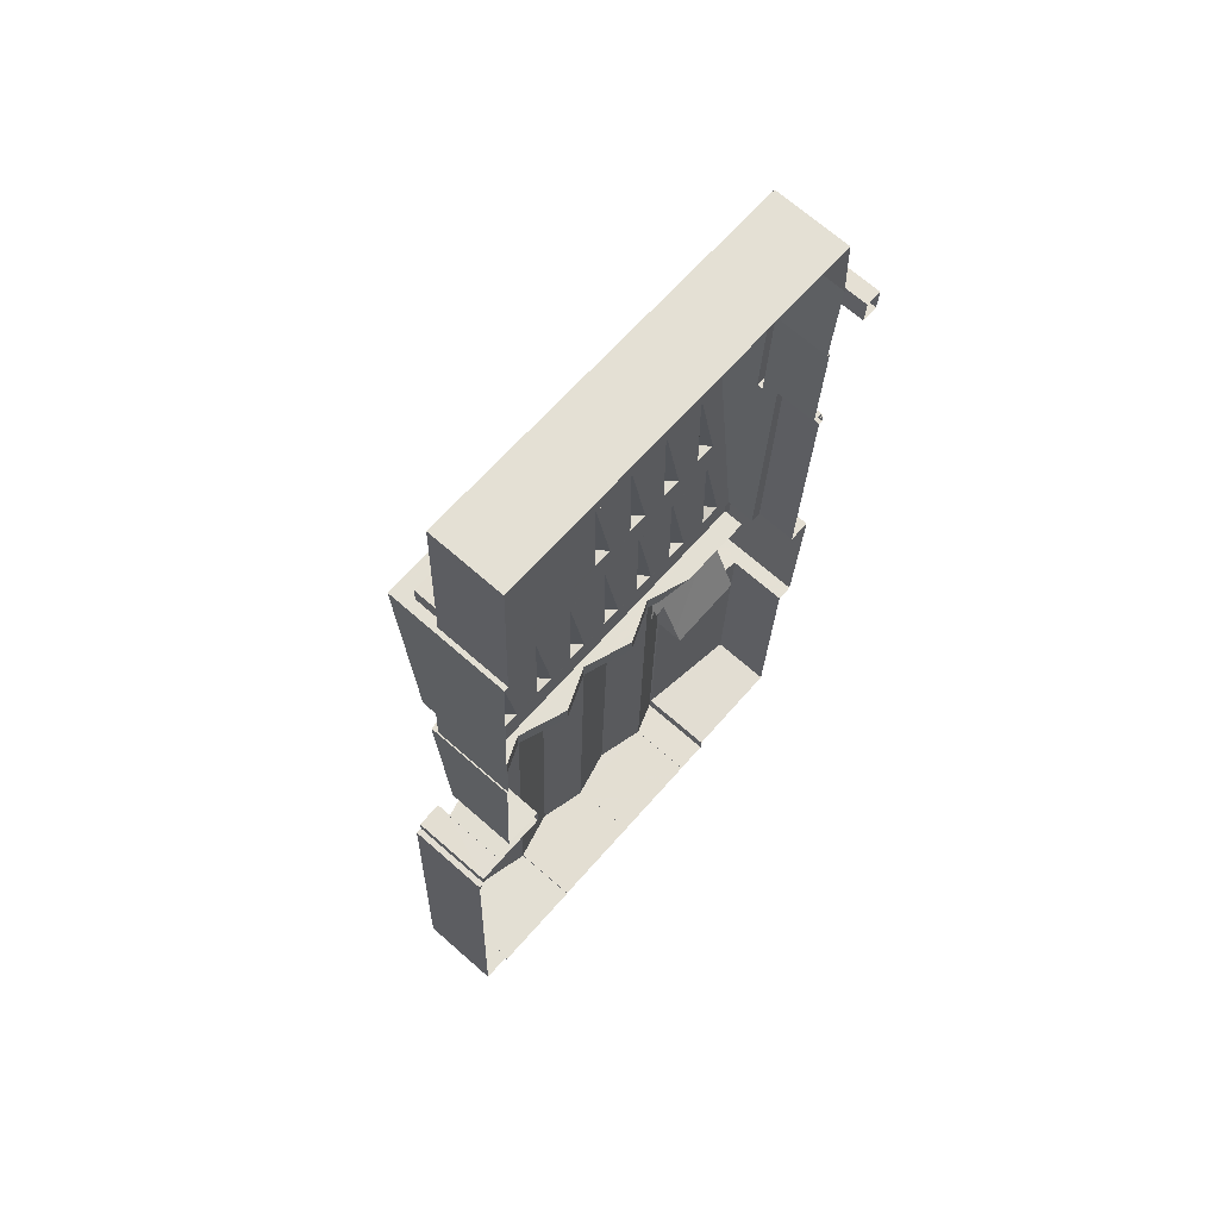
<metadata>
{"format":"obj","ext":"obj","renderer":"f3d","projection":"perspective","resolution":1024,"background":"white","views":[{"elev":69.1,"azim":131.3,"up":"+Y"}]}
</metadata>
<code>
v -8612 -4.116e+04 3.04
v -8612 -4.116e+04 3.039
v -8609 -4.116e+04 3.039
v -8609 -4.116e+04 3.04
v -8525 -4.123e+04 3.05
v -8522 -4.129e+04 3.063
v -8525 -4.123e+04 3.051
v -8602 -4.113e+04 3.033
v -8537 -4.113e+04 3.03
v -8602 -4.114e+04 3.036
v -8533 -4.119e+04 3.042
v -8535 -4.116e+04 3.036
v -8533 -4.119e+04 3.042
v -8536 -4.116e+04 3.036
v -8544 -4.129e+04 3.065
v -8527 -4.129e+04 3.064
v -8544 -4.129e+04 3.065
v -8527 -4.129e+04 3.063
v -8526 -4.123e+04 3.05
v -8530 -4.123e+04 3.05
v -8600 -4.125e+04 3.058
v -8603 -4.125e+04 3.059
v -8605 -4.122e+04 3.053
v -8532 -4.122e+04 3.049
v -8533 -4.12e+04 3.044
v -8533 -4.12e+04 3.044
v -8602 -4.118e+04 3.044
v -8603 -4.118e+04 3.044
v -8603 -4.118e+04 3.044
v -8576 -4.129e+04 3.066
v -8581 -4.129e+04 3.067
v -8582 -4.129e+04 3.066
v -8576 -4.129e+04 3.066
v -8560 -4.129e+04 3.065
v -8560 -4.129e+04 3.065
v -8601 -4.118e+04 3.044
v -8601 -4.116e+04 3.039
v -8602 -4.116e+04 3.039
v -8601 -4.122e+04 3.053
v -8599 -4.129e+04 3.067
v -8530 -4.123e+04 3.05
v -8538 -4.123e+04 3.051
v -8603 -4.118e+04 3.044
v -8602 -4.118e+04 3.044
v -8538 -4.122e+04 3.05
v -8611 -4.118e+04 12.66
v -8609 -4.116e+04 12.66
v -8601 -4.118e+04 12.66
v -8602 -4.116e+04 12.66
v -8612 -4.116e+04 12.66
v -8609 -4.116e+04 12.66
v -8609 -4.116e+04 13.9
v -8612 -4.116e+04 13.9
v -8612 -4.116e+04 13.9
v -8609 -4.116e+04 13.9
v -8612 -4.116e+04 13.66
v -8611 -4.118e+04 13.66
v -8609 -4.116e+04 13.66
v -8609 -4.116e+04 13.66
v -8602 -4.116e+04 13.66
v -8601 -4.118e+04 13.66
v -8580 -4.12e+04 18.76
v -8585 -4.12e+04 17.92
v -8581 -4.12e+04 17.92
v -8569 -4.12e+04 17.96
v -8577 -4.12e+04 17.93
v -8533 -4.12e+04 17.99
v -8589 -4.12e+04 17.91
v -8588 -4.12e+04 18.55
v -8593 -4.12e+04 17.91
v -8593 -4.12e+04 17.91
v -8578 -4.12e+04 18.86
v -8573 -4.12e+04 17.96
v -8586 -4.12e+04 18.87
v -8533 -4.12e+04 18.21
v -8545 -4.12e+04 18.2
v -8580 -4.119e+04 19.79
v -8588 -4.119e+04 19.78
v -8594 -4.12e+04 18.88
v -8596 -4.119e+04 19.77
v -8546 -4.119e+04 19.36
v -8533 -4.119e+04 19.86
v -8571 -4.119e+04 19.81
v -8533 -4.119e+04 19.37
v -8579 -4.119e+04 19.79
v -8572 -4.119e+04 19.24
v -8572 -4.119e+04 19.81
v -8587 -4.119e+04 19.78
v -8546 -4.119e+04 18.96
v -8546 -4.119e+04 18.96
v -8570 -4.119e+04 18.88
v -8545 -4.12e+04 18.39
v -8546 -4.12e+04 18.39
v -8598 -4.123e+04 14.86
v -8532 -4.122e+04 14.92
v -8584 -4.122e+04 15.35
v -8599 -4.122e+04 15.05
v -8598 -4.122e+04 15.06
v -8596 -4.122e+04 15.34
v -8597 -4.12e+04 17.9
v -8602 -4.116e+04 23.75
v -8532 -4.122e+04 15.43
v -8535 -4.116e+04 23.82
v -8571 -4.119e+04 19.83
v -8538 -4.121e+04 17.29
v -8533 -4.121e+04 17.28
v -8538 -4.121e+04 17.27
v -8555 -4.121e+04 17.33
v -8546 -4.121e+04 17.26
v -8538 -4.121e+04 17.27
v -8572 -4.119e+04 19.83
v -8546 -4.121e+04 17.31
v -8555 -4.121e+04 17.25
v -8547 -4.121e+04 17.26
v -8577 -4.12e+04 17.92
v -8571 -4.121e+04 17.28
v -8581 -4.12e+04 17.92
v -8579 -4.121e+04 17.25
v -8596 -4.119e+04 19.77
v -8562 -4.121e+04 17.3
v -8562 -4.121e+04 17.24
v -8555 -4.121e+04 17.25
v -8584 -4.122e+04 15.36
v -8585 -4.12e+04 17.91
v -8589 -4.12e+04 17.91
v -8587 -4.121e+04 17.21
v -8563 -4.121e+04 17.24
v -8562 -4.121e+04 17.3
v -8570 -4.121e+04 17.28
v -8570 -4.121e+04 17.23
v -8597 -4.12e+04 18.38
v -8596 -4.119e+04 19.77
v -8578 -4.121e+04 17.25
v -8571 -4.121e+04 17.23
v -8578 -4.121e+04 17.22
v -8586 -4.121e+04 17.21
v -8579 -4.121e+04 17.22
v -8586 -4.121e+04 17.21
v -8595 -4.121e+04 17.2
v -8587 -4.121e+04 17.21
v -8588 -4.122e+04 15.35
v -8593 -4.122e+04 15.35
v -8588 -4.122e+04 15.35
v -8595 -4.121e+04 17.2
v -8594 -4.121e+04 16.33
v -8593 -4.122e+04 15.35
v -8596 -4.122e+04 15.77
v -8595 -4.121e+04 17.2
v -8537 -4.121e+04 16.34
v -8560 -4.122e+04 15.42
v -8585 -4.121e+04 16.3
v -8579 -4.121e+04 16.41
v -8580 -4.122e+04 15.39
v -8571 -4.121e+04 16.72
v -8577 -4.121e+04 16.32
v -8563 -4.121e+04 16.99
v -8553 -4.121e+04 16.34
v -8545 -4.121e+04 16.32
v -8576 -4.122e+04 15.4
v -8572 -4.122e+04 15.41
v -8569 -4.121e+04 16.32
v -8561 -4.121e+04 16.32
v -8547 -4.122e+04 15.45
v -8539 -4.122e+04 15.49
v -8568 -4.122e+04 15.42
v -8563 -4.122e+04 15.42
v -8556 -4.122e+04 15.45
v -8544 -4.122e+04 15.45
v -8536 -4.122e+04 15.5
v -8552 -4.122e+04 15.45
v -8587 -4.122e+04 15.96
v -8571 -4.12e+04 19.92
v -8571 -4.119e+04 19.92
v -8579 -4.12e+04 19.94
v -8580 -4.119e+04 19.94
v -8587 -4.12e+04 19.96
v -8588 -4.119e+04 19.96
v -8595 -4.12e+04 19.98
v -8596 -4.119e+04 19.98
v -8545 -4.12e+04 17.04
v -8545 -4.12e+04 17.04
v -8543 -4.12e+04 17.04
v -8533 -4.12e+04 17.04
v -8546 -4.119e+04 17.04
v -8544 -4.119e+04 17.04
v -8546 -4.119e+04 17.04
v -8533 -4.119e+04 17.04
v -8546 -4.12e+04 19.26
v -8544 -4.119e+04 19.26
v -8546 -4.119e+04 19.26
v -8543 -4.12e+04 19.26
v -8538 -4.122e+04 17.29
v -8546 -4.122e+04 17.31
v -8554 -4.122e+04 17.33
v -8562 -4.121e+04 17.34
v -8562 -4.122e+04 17.35
v -8571 -4.121e+04 17.36
v -8570 -4.122e+04 17.37
v -8579 -4.121e+04 17.38
v -8578 -4.122e+04 17.39
v -8587 -4.121e+04 17.4
v -8586 -4.122e+04 17.41
v -8594 -4.122e+04 17.43
v -8595 -4.121e+04 17.42
v -8526 -4.123e+04 16.54
v -8530 -4.123e+04 16.54
v -8525 -4.123e+04 16.54
v -8525 -4.123e+04 16.54
v -8522 -4.129e+04 16.55
v -8528 -4.129e+04 16.55
v -8530 -4.123e+04 13.94
v -8530 -4.123e+04 13.94
v -8530 -4.123e+04 13.94
v -8530 -4.123e+04 13.98
v -8530 -4.123e+04 13.98
v -8538 -4.123e+04 15.98
v -8536 -4.129e+04 15.99
v -8544 -4.129e+04 13.95
v -8544 -4.129e+04 13.96
v -8544 -4.129e+04 13.95
v -8546 -4.123e+04 14.02
v -8546 -4.123e+04 14.01
v -8527 -4.129e+04 13.95
v -8528 -4.129e+04 14.02
v -8527 -4.129e+04 13.95
v -8602 -4.118e+04 5.649
v -8603 -4.118e+04 5.649
v -8603 -4.118e+04 5.649
v -8602 -4.118e+04 5.649
v -8599 -4.122e+04 10.05
v -8601 -4.118e+04 10.04
v -8603 -4.118e+04 10.04
v -8601 -4.122e+04 10.05
v -8598 -4.122e+04 18
v -8603 -4.125e+04 18
v -8597 -4.125e+04 18
v -8605 -4.122e+04 18
v -8583 -4.125e+04 11.94
v -8583 -4.124e+04 14.94
v -8597 -4.124e+04 16.97
v -8580 -4.124e+04 14.87
v -8580 -4.124e+04 17.1
v -8581 -4.124e+04 15.37
v -8581 -4.124e+04 14.89
v -8597 -4.124e+04 17.11
v -8597 -4.125e+04 10.91
v -8583 -4.125e+04 10.83
v -8597 -4.123e+04 11.23
v -8598 -4.123e+04 11.22
v -8581 -4.123e+04 15.4
v -8585 -4.123e+04 11.32
v -8581 -4.123e+04 12.96
v -8582 -4.123e+04 12.33
v -8580 -4.123e+04 12.82
v -8580 -4.123e+04 12.98
v -8580 -4.123e+04 14.96
v -8580 -4.123e+04 12.89
v -8577 -4.123e+04 13.86
v -8577 -4.123e+04 13.91
v -8577 -4.123e+04 13.91
v -8580 -4.123e+04 12.82
v -8577 -4.123e+04 13.86
v -8574 -4.123e+04 12.83
v -8572 -4.122e+04 11.85
v -8570 -4.123e+04 10.96
v -8570 -4.122e+04 10.96
v -8567 -4.123e+04 11.9
v -8564 -4.122e+04 12.9
v -8561 -4.123e+04 13.92
v -8562 -4.122e+04 13.92
v -8562 -4.123e+04 13.72
v -8562 -4.123e+04 13.72
v -8559 -4.123e+04 12.88
v -8557 -4.122e+04 11.86
v -8554 -4.123e+04 10.93
v -8554 -4.122e+04 10.93
v -8546 -4.123e+04 13.93
v -8546 -4.122e+04 13.93
v -8549 -4.122e+04 12.96
v -8551 -4.123e+04 11.92
v -8546 -4.123e+04 13.86
v -8543 -4.123e+04 12.9
v -8546 -4.123e+04 13.86
v -8541 -4.122e+04 11.82
v -8538 -4.123e+04 10.88
v -8538 -4.122e+04 10.88
v -8597 -4.125e+04 13.76
v -8597 -4.125e+04 13.76
v -8583 -4.125e+04 15.69
v -8582 -4.129e+04 15.59
v -8599 -4.129e+04 13.18
v -8600 -4.125e+04 13.25
v -8576 -4.129e+04 13.87
v -8576 -4.128e+04 13.93
v -8581 -4.129e+04 15.82
v -8583 -4.124e+04 16.07
v -8577 -4.123e+04 13.95
v -8577 -4.123e+04 14.04
v -8577 -4.123e+04 13.95
v -8581 -4.123e+04 15.42
v -8581 -4.124e+04 15.37
v -8570 -4.123e+04 15.96
v -8576 -4.129e+04 13.93
v -8568 -4.129e+04 15.97
v -8562 -4.123e+04 14.02
v -8562 -4.123e+04 14.02
v -8560 -4.129e+04 14.04
v -8560 -4.129e+04 14.04
v -8560 -4.129e+04 13.95
v -8560 -4.129e+04 13.95
v -8560 -4.129e+04 13.95
v -8554 -4.123e+04 15.97
v -8552 -4.129e+04 15.99
v -8562 -4.123e+04 13.93
v -8562 -4.123e+04 13.93
v -8546 -4.123e+04 13.93
v -8546 -4.123e+04 13.93
v -8546 -4.123e+04 13.94
v -8546 -4.123e+04 13.93
v -8593 -4.116e+04 20.42
v -8593 -4.116e+04 20.42
v -8599 -4.116e+04 20.42
v -8598 -4.116e+04 20.42
v -8583 -4.116e+04 20.42
v -8583 -4.116e+04 20.42
v -8588 -4.116e+04 20.42
v -8588 -4.116e+04 20.42
v -8572 -4.116e+04 20.43
v -8572 -4.116e+04 20.43
v -8578 -4.116e+04 20.43
v -8578 -4.116e+04 20.43
v -8558 -4.116e+04 20.44
v -8558 -4.115e+04 20.44
v -8564 -4.115e+04 20.44
v -8564 -4.116e+04 20.44
v -8548 -4.116e+04 20.44
v -8548 -4.115e+04 20.44
v -8554 -4.115e+04 20.44
v -8554 -4.116e+04 20.44
v -8537 -4.116e+04 20.45
v -8537 -4.115e+04 20.45
v -8544 -4.115e+04 20.45
v -8544 -4.116e+04 20.45
v -8599 -4.116e+04 15.53
v -8602 -4.114e+04 15.53
v -8601 -4.116e+04 15.53
v -8583 -4.116e+04 15.53
v -8602 -4.113e+04 15.52
v -8564 -4.115e+04 15.53
v -8537 -4.113e+04 15.52
v -8536 -4.116e+04 15.53
v -8537 -4.115e+04 15.53
v -8544 -4.116e+04 15.53
v -8548 -4.115e+04 15.53
v -8548 -4.116e+04 15.53
v -8537 -4.116e+04 15.53
v -8554 -4.116e+04 15.53
v -8558 -4.115e+04 15.53
v -8558 -4.116e+04 15.53
v -8544 -4.115e+04 15.53
v -8554 -4.115e+04 15.53
v -8578 -4.116e+04 15.53
v -8583 -4.116e+04 15.53
v -8588 -4.116e+04 15.53
v -8593 -4.116e+04 15.53
v -8593 -4.116e+04 15.53
v -8598 -4.116e+04 15.53
v -8578 -4.116e+04 15.53
v -8564 -4.116e+04 15.53
v -8572 -4.116e+04 15.53
v -8572 -4.116e+04 15.53
v -8588 -4.116e+04 15.53
v -8602 -4.116e+04 13.66
v -8602 -4.116e+04 12.66
v -8544 -4.129e+04 13.94
v -8577 -4.123e+04 13.92
v -8560 -4.129e+04 13.93
v -8562 -4.123e+04 13.92
f 1 2 3
f 4 1 3
f 5 6 7
f 8 9 10
f 11 12 13
f 11 14 12
f 14 10 9
f 15 16 17
f 18 16 15
f 7 6 18
f 19 7 20
f 21 22 23
f 24 25 26
f 27 28 29
f 30 31 32
f 33 30 34
f 35 34 15
f 11 25 36
f 37 10 14
f 36 38 37
f 21 23 39
f 32 40 21
f 41 20 42
f 36 27 43
f 44 28 27
f 44 25 39
f 42 39 45
f 24 45 25
f 11 36 14
f 42 18 15
f 7 18 42
f 20 7 42
f 30 32 34
f 34 42 15
f 36 25 44
f 36 37 14
f 21 39 42
f 34 32 21
f 36 44 27
f 39 25 45
f 34 21 42
f 46 47 48
f 48 47 49
f 50 47 46
f 49 47 51
f 52 53 54
f 55 52 54
f 56 57 58
f 59 58 60
f 60 58 61
f 58 57 61
f 62 63 64
f 65 66 67
f 68 69 70
f 70 71 68
f 72 66 73
f 62 74 63
f 75 76 67
f 77 74 62
f 78 79 69
f 69 79 70
f 80 79 78
f 81 82 83
f 81 84 82
f 85 72 86
f 85 87 77
f 74 77 88
f 88 80 78
f 87 80 88
f 85 86 87
f 89 90 81
f 83 91 81
f 92 93 76
f 73 86 72
f 93 89 91
f 65 73 66
f 65 93 91
f 76 65 67
f 87 88 77
f 89 81 91
f 76 93 65
f 94 95 96
f 97 98 99
f 99 98 94
f 97 100 101
f 96 95 102
f 103 101 104
f 67 105 106
f 103 104 82
f 105 107 106
f 104 83 82
f 67 66 108
f 105 109 110
f 111 80 87
f 112 113 114
f 112 109 105
f 115 116 66
f 101 111 104
f 63 117 64
f 117 118 115
f 80 119 79
f 120 121 122
f 108 113 112
f 120 122 108
f 96 102 123
f 117 63 124
f 125 68 71
f 126 124 125
f 100 71 70
f 127 128 129
f 127 129 130
f 131 132 101
f 100 131 101
f 66 128 120
f 132 119 80
f 133 134 116
f 134 133 135
f 66 116 129
f 136 137 118
f 138 137 136
f 118 133 115
f 126 139 140
f 126 136 124
f 141 142 143
f 94 96 143
f 144 145 139
f 146 99 142
f 97 147 148
f 97 99 147
f 100 148 144
f 142 99 94
f 97 148 100
f 112 105 67
f 108 66 120
f 67 108 112
f 101 80 111
f 133 116 115
f 118 117 136
f 117 124 136
f 125 71 139
f 126 125 139
f 100 144 71
f 66 129 128
f 101 132 80
f 142 94 143
f 71 144 139
f 149 102 106
f 123 102 150
f 138 151 152
f 123 153 151
f 137 138 152
f 135 154 134
f 135 155 154
f 130 156 127
f 113 157 114
f 151 153 152
f 109 158 110
f 106 107 149
f 159 160 155
f 123 159 153
f 130 161 156
f 121 162 122
f 155 160 154
f 157 163 114
f 158 164 110
f 165 166 161
f 160 159 165
f 161 166 156
f 162 167 122
f 168 164 158
f 102 168 163
f 102 149 169
f 102 169 164
f 150 167 162
f 123 150 166
f 170 163 157
f 167 150 170
f 150 102 163
f 159 123 166
f 159 166 165
f 102 164 168
f 150 163 170
f 139 145 140
f 141 146 142
f 146 171 145
f 145 171 140
f 141 171 146
f 172 86 73
f 172 173 86
f 87 86 173
f 111 87 173
f 104 173 83
f 173 172 91
f 173 91 83
f 65 91 172
f 65 172 73
f 117 174 64
f 64 174 62
f 174 175 62
f 77 62 175
f 72 85 175
f 174 72 175
f 66 72 174
f 115 66 174
f 125 176 68
f 176 177 69
f 176 69 68
f 78 69 177
f 177 74 88
f 177 176 74
f 63 74 176
f 124 63 176
f 78 177 88
f 178 131 100
f 178 179 131
f 132 131 179
f 79 119 179
f 178 79 179
f 70 79 178
f 180 181 182
f 181 183 182
f 184 185 186
f 185 183 187
f 182 183 185
f 186 185 187
f 188 189 190
f 188 191 189
f 107 105 192
f 149 107 192
f 169 149 192
f 110 164 192
f 105 110 192
f 169 192 164
f 193 109 112
f 193 158 109
f 193 168 158
f 193 114 163
f 193 112 114
f 168 193 163
f 170 157 194
f 113 108 194
f 157 113 194
f 122 167 194
f 108 122 194
f 170 194 167
f 127 156 195
f 128 127 195
f 156 196 195
f 156 166 196
f 195 196 121
f 195 121 120
f 196 162 121
f 150 162 196
f 150 196 166
f 134 154 197
f 116 134 197
f 154 198 197
f 154 160 198
f 198 161 197
f 197 130 129
f 197 161 130
f 165 161 198
f 137 152 199
f 118 137 199
f 152 200 199
f 152 153 200
f 200 155 199
f 199 135 133
f 199 155 135
f 159 155 200
f 201 171 202
f 202 141 143
f 202 171 141
f 140 171 201
f 126 140 201
f 202 151 201
f 201 138 136
f 201 151 138
f 123 151 202
f 96 123 202
f 147 203 204
f 147 99 203
f 148 147 204
f 145 204 203
f 145 144 204
f 146 145 203
f 146 203 99
f 205 206 207
f 208 207 209
f 209 207 210
f 207 206 210
f 211 212 213
f 211 213 214
f 215 214 216
f 215 216 217
f 214 213 216
f 218 216 219
f 219 220 218
f 216 221 222
f 216 222 219
f 218 217 216
f 223 224 217
f 217 224 215
f 225 224 223
f 226 227 228
f 229 226 228
f 230 231 232
f 233 230 232
f 234 235 236
f 234 237 235
f 238 239 240
f 241 242 243
f 244 243 239
f 239 245 240
f 239 242 245
f 243 242 239
f 246 238 240
f 246 247 238
f 248 249 245
f 242 248 245
f 250 251 248
f 248 242 250
f 252 253 251
f 254 253 252
f 255 254 252
f 250 242 256
f 252 251 250
f 253 257 251
f 253 254 257
f 257 258 259
f 259 258 260
f 254 261 258
f 260 258 262
f 257 254 258
f 263 264 259
f 260 263 259
f 264 263 265
f 266 264 265
f 267 268 266
f 265 267 266
f 269 270 271
f 272 271 267
f 267 271 268
f 271 270 268
f 273 274 270
f 269 273 270
f 274 273 275
f 276 274 275
f 277 278 279
f 280 277 279
f 280 279 276
f 275 280 276
f 281 282 283
f 277 283 278
f 282 284 278
f 283 282 278
f 285 284 282
f 285 286 284
f 287 288 289
f 289 288 290
f 290 288 291
f 288 292 291
f 293 294 295
f 295 294 296
f 297 298 299
f 250 256 300
f 300 298 297
f 241 294 298
f 243 301 241
f 296 294 301
f 256 241 298
f 300 256 298
f 301 294 241
f 294 302 298
f 294 303 302
f 302 303 304
f 302 304 305
f 306 302 305
f 304 307 308
f 305 304 308
f 309 310 311
f 312 308 313
f 307 310 313
f 307 311 310
f 308 307 313
f 312 305 308
f 314 306 315
f 306 312 315
f 306 305 312
f 312 313 222
f 316 317 318
f 317 312 221
f 317 221 318
f 222 221 312
f 316 319 317
f 219 222 313
f 320 321 322
f 323 320 322
f 324 325 326
f 327 324 326
f 328 329 330
f 331 328 330
f 332 333 334
f 335 332 334
f 336 337 338
f 339 336 338
f 340 341 342
f 343 340 342
f 344 345 346
f 345 347 348
f 349 350 348
f 351 350 352
f 353 354 355
f 351 352 356
f 357 358 359
f 360 354 353
f 361 358 357
f 362 347 363
f 352 350 360
f 354 350 361
f 364 365 366
f 344 346 367
f 368 347 362
f 369 370 371
f 372 365 364
f 368 370 348
f 369 349 370
f 372 347 345
f 345 344 365
f 358 350 349
f 347 368 348
f 370 349 348
f 360 350 354
f 361 350 358
f 372 345 365
f 50 1 4
f 1 50 54
f 54 56 55
f 4 47 50
f 55 56 58
f 50 56 54
f 53 2 1
f 54 53 1
f 52 3 2
f 53 52 2
f 55 58 59
f 55 59 52
f 52 51 3
f 47 4 51
f 51 4 3
f 59 51 52
f 61 57 46
f 48 61 46
f 46 57 56
f 50 46 56
f 51 60 49
f 51 59 60
f 231 38 36
f 60 101 373
f 101 61 97
f 374 38 49
f 230 97 48
f 231 230 48
f 49 231 48
f 48 97 61
f 61 101 60
f 49 38 231
f 374 373 346
f 37 38 374
f 373 101 346
f 328 101 103
f 14 351 12
f 12 351 103
f 369 371 328
f 362 363 324
f 362 324 331
f 331 101 328
f 357 359 332
f 364 366 320
f 369 328 335
f 332 335 103
f 364 320 327
f 327 101 324
f 353 355 336
f 367 346 323
f 37 374 346
f 357 332 339
f 336 339 103
f 323 101 320
f 351 356 340
f 353 336 343
f 340 343 103
f 346 101 323
f 335 328 103
f 351 340 103
f 324 101 331
f 339 332 103
f 320 101 327
f 343 336 103
f 103 82 12
f 82 13 12
f 82 84 13
f 106 24 26
f 26 75 67
f 102 95 24
f 106 26 67
f 106 102 24
f 249 248 94
f 95 94 270
f 286 24 95
f 286 45 24
f 248 251 94
f 268 264 266
f 94 251 257
f 279 274 276
f 259 264 268
f 94 257 259
f 270 274 279
f 270 259 268
f 95 284 286
f 278 284 95
f 270 279 278
f 94 259 270
f 270 278 95
f 49 373 374
f 49 60 373
f 111 173 104
f 115 174 117
f 77 175 85
f 124 176 125
f 70 178 100
f 132 179 119
f 25 187 183
f 25 11 187
f 90 189 185
f 185 184 90
f 190 189 90
f 89 190 90
f 89 188 190
f 89 93 188
f 182 189 191
f 182 185 189
f 188 93 92
f 188 92 191
f 92 182 191
f 92 180 182
f 128 195 120
f 165 198 160
f 116 197 129
f 159 200 153
f 118 199 133
f 96 202 143
f 126 201 136
f 148 204 144
f 214 206 211
f 20 212 19
f 211 206 212
f 19 212 205
f 212 206 205
f 205 7 19
f 205 207 7
f 208 5 7
f 207 208 7
f 208 6 5
f 208 209 6
f 210 225 209
f 209 225 6
f 210 224 225
f 6 225 18
f 210 206 215
f 210 215 224
f 206 214 215
f 223 217 218
f 216 213 318
f 221 216 318
f 225 223 16
f 18 225 16
f 20 41 213
f 212 20 213
f 223 218 17
f 16 223 17
f 17 218 375
f 17 375 15
f 218 220 375
f 282 281 319
f 42 285 41
f 285 282 213
f 41 285 213
f 316 318 213
f 319 316 213
f 282 319 213
f 229 228 28
f 44 229 28
f 227 29 28
f 228 227 28
f 226 29 227
f 226 27 29
f 44 39 229
f 39 233 229
f 27 226 43
f 229 233 232
f 226 229 232
f 43 226 232
f 231 43 232
f 231 36 43
f 234 98 97
f 237 234 97
f 237 233 23
f 97 230 233
f 23 233 39
f 237 97 233
f 288 236 292
f 21 292 22
f 22 292 235
f 292 236 235
f 22 237 23
f 22 235 237
f 236 245 234
f 98 234 94
f 288 287 236
f 94 245 249
f 240 287 246
f 236 240 245
f 234 245 94
f 236 287 240
f 254 255 261
f 241 256 242
f 42 286 285
f 42 45 286
f 21 40 291
f 292 21 291
f 291 40 32
f 290 291 32
f 287 247 246
f 287 289 247
f 238 247 289
f 238 296 239
f 296 289 295
f 31 290 32
f 295 290 31
f 289 290 295
f 296 238 289
f 293 295 31
f 30 293 31
f 239 296 301
f 244 239 301
f 243 244 301
f 300 252 250
f 255 297 258
f 258 261 255
f 255 300 297
f 252 300 255
f 299 376 297
f 297 376 258
f 376 262 258
f 377 304 303
f 311 307 304
f 309 311 304
f 377 309 304
f 299 298 302
f 302 306 314
f 376 299 302
f 378 376 302
f 378 302 314
f 303 293 33
f 33 293 30
f 294 293 303
f 377 303 33
f 34 377 33
f 265 263 267
f 262 376 260
f 263 260 378
f 267 378 272
f 260 376 378
f 267 263 378
f 375 313 310
f 220 219 313
f 375 220 313
f 315 312 317
f 375 310 35
f 15 375 35
f 35 310 377
f 35 377 34
f 310 309 377
f 283 317 319
f 281 283 319
f 378 315 271
f 271 272 378
f 314 315 378
f 275 273 280
f 271 315 269
f 273 269 277
f 277 317 283
f 269 315 317
f 280 273 277
f 269 317 277
f 367 323 322
f 344 367 322
f 344 322 321
f 365 344 321
f 366 321 320
f 366 365 321
f 364 327 326
f 372 364 326
f 372 326 325
f 347 372 325
f 363 325 324
f 363 347 325
f 362 331 330
f 368 362 330
f 368 330 329
f 370 368 329
f 371 329 328
f 371 370 329
f 369 335 334
f 349 369 334
f 349 334 333
f 358 349 333
f 359 333 332
f 359 358 333
f 357 339 338
f 361 357 338
f 361 338 337
f 354 361 337
f 355 337 336
f 355 354 337
f 353 343 342
f 360 353 342
f 360 342 341
f 352 360 341
f 356 341 340
f 356 352 341
f 345 10 37
f 346 345 37
f 348 8 10
f 345 348 10
f 350 9 8
f 348 350 8
f 14 9 350
f 351 14 350
f 181 76 183
f 25 183 26
f 26 183 75
f 183 76 75
f 81 187 84
f 84 187 13
f 81 186 187
f 13 187 11
f 180 92 76
f 181 180 76
f 186 81 90
f 184 186 90

</code>
